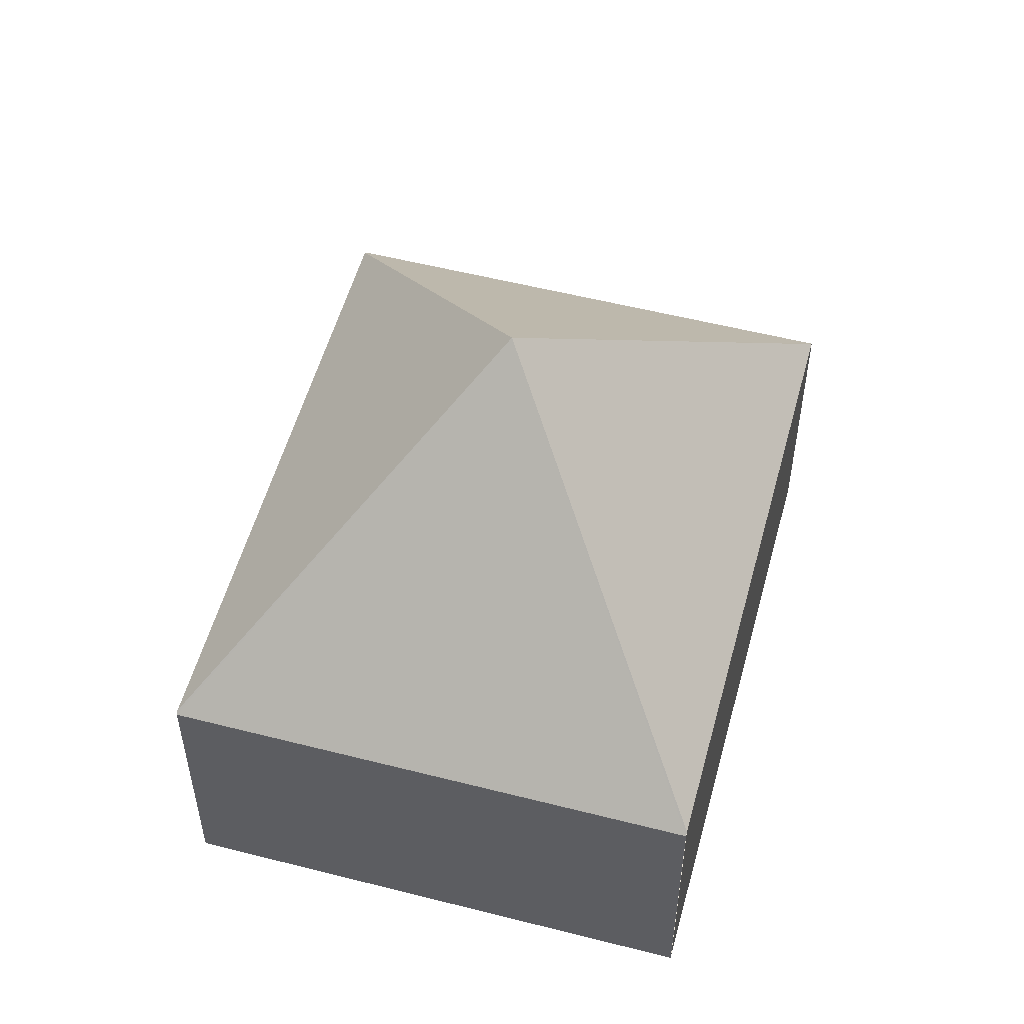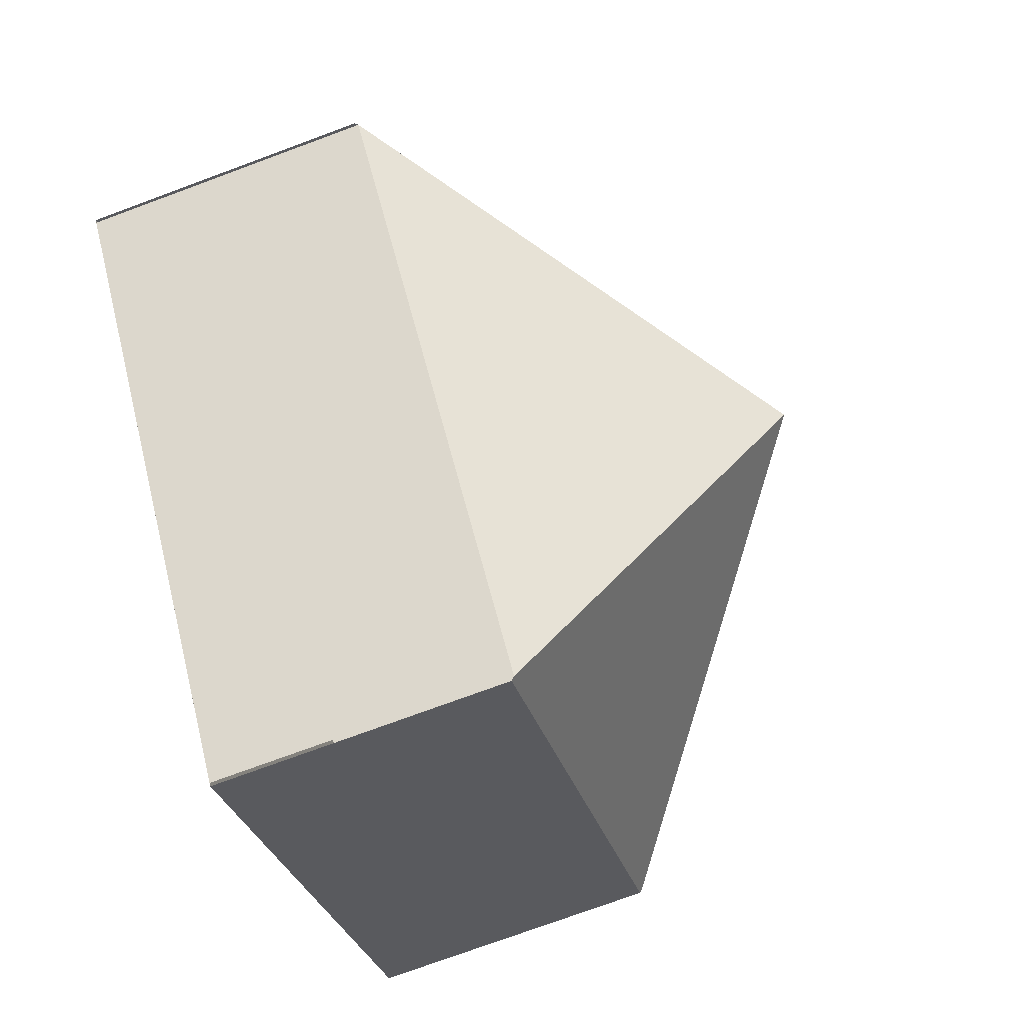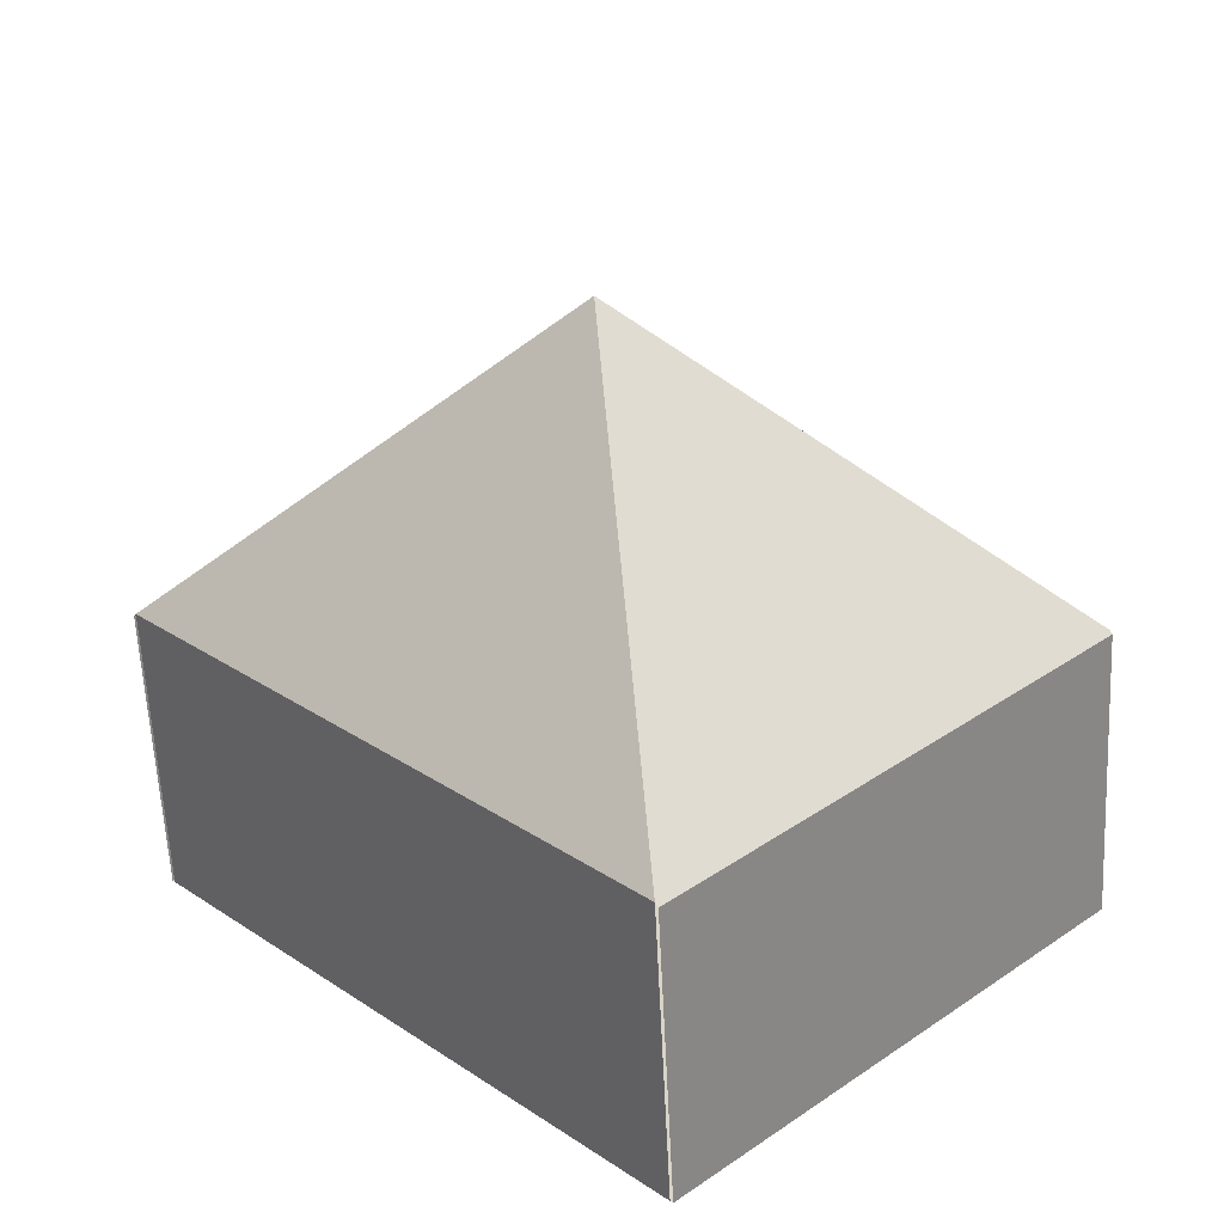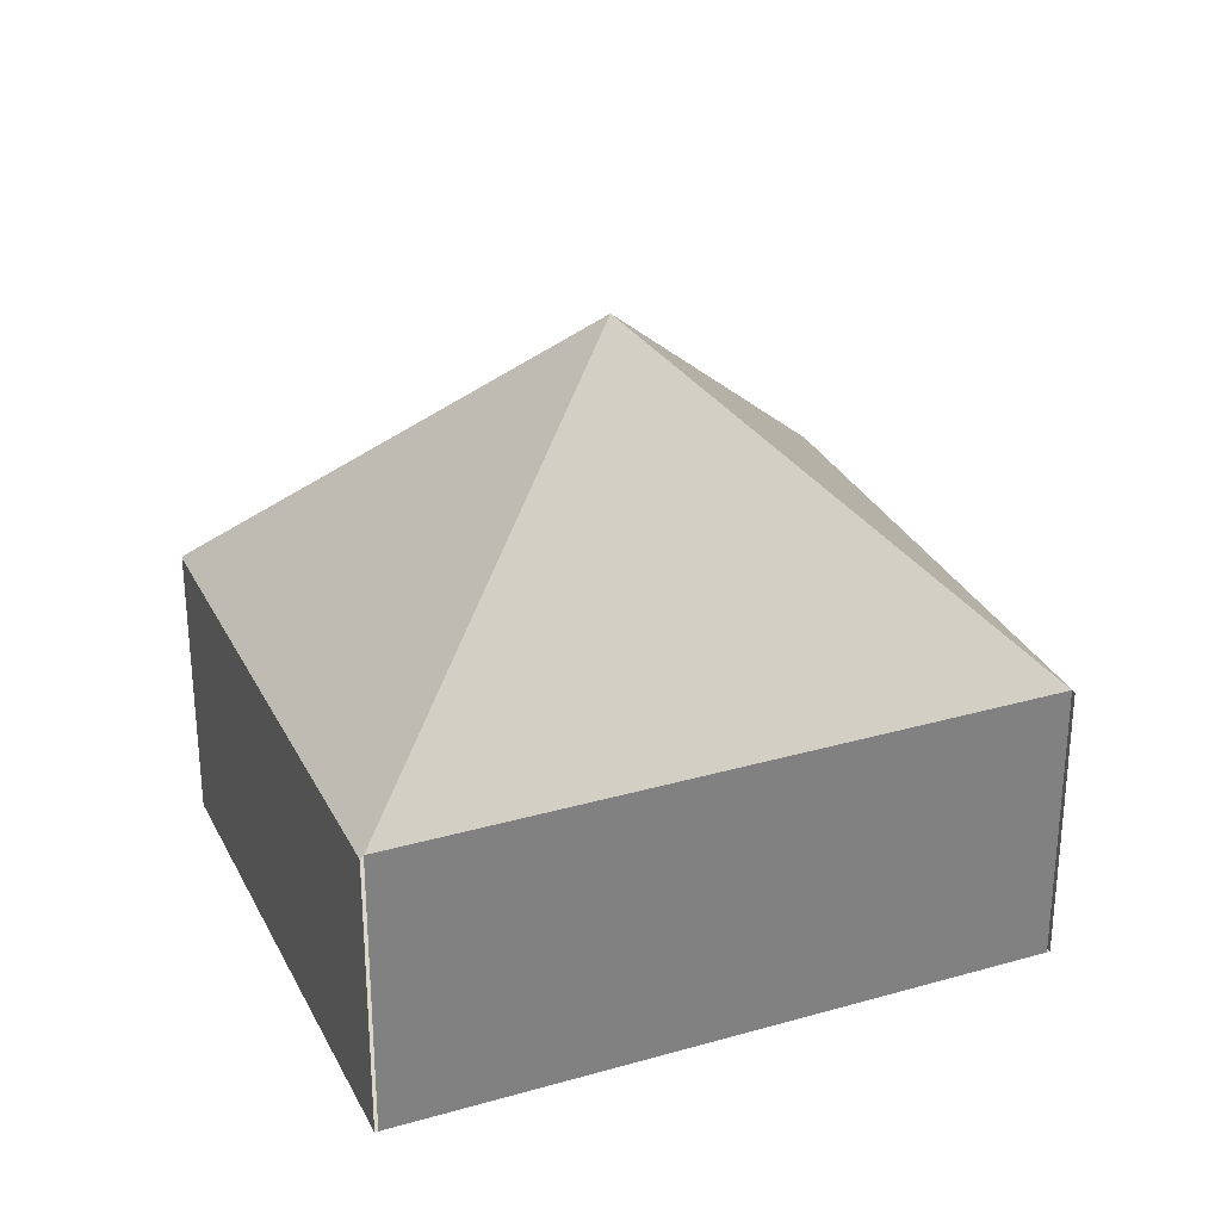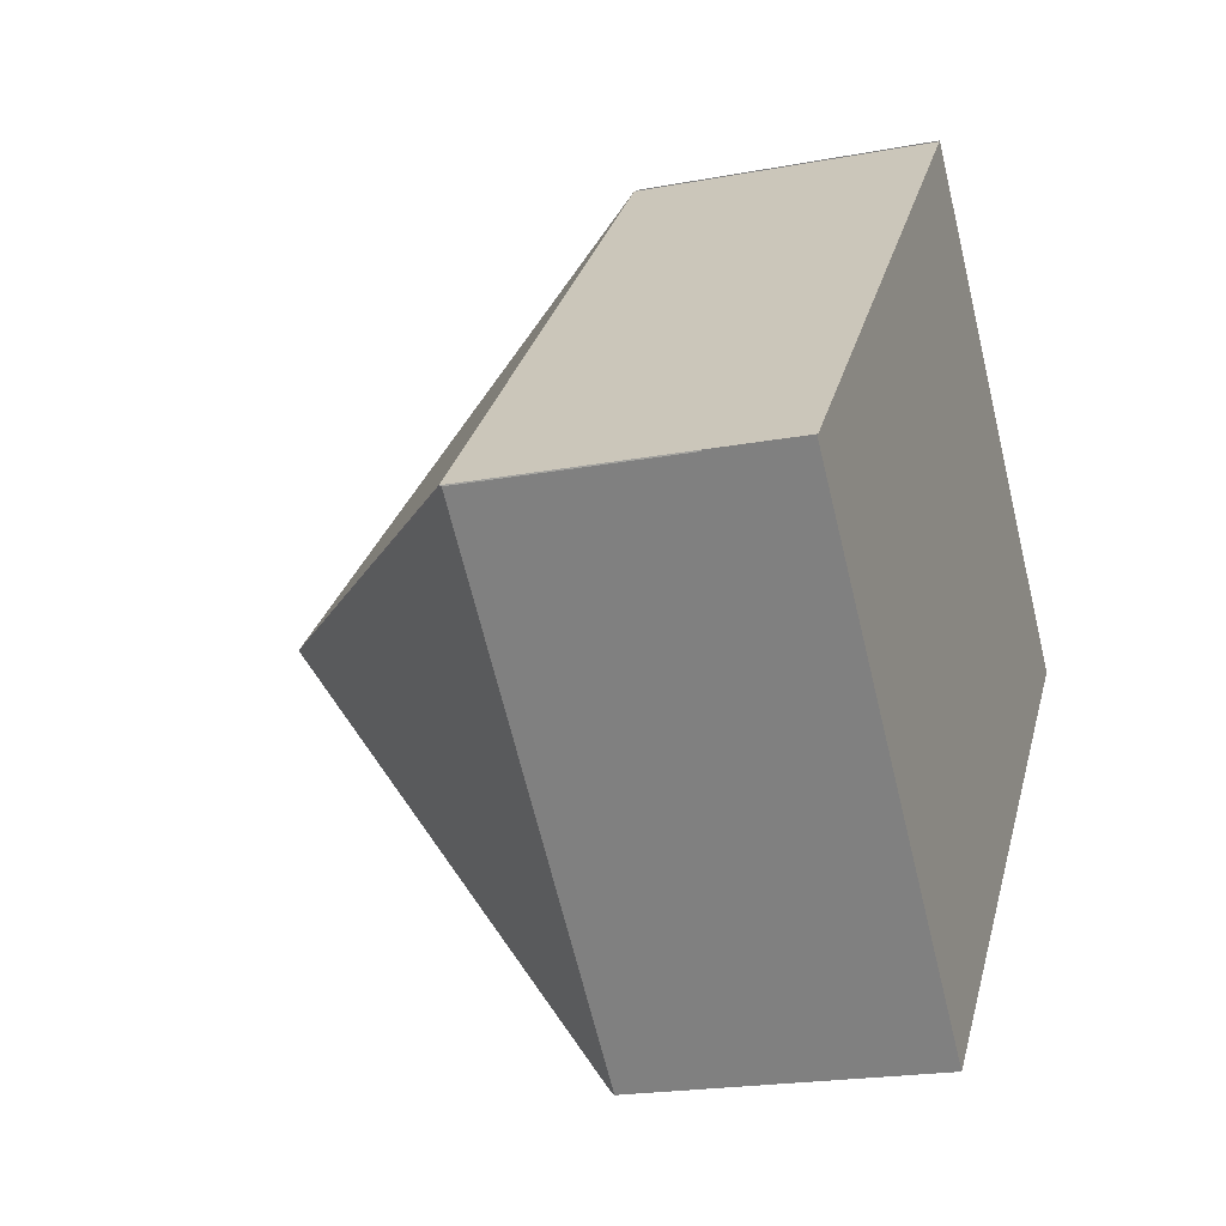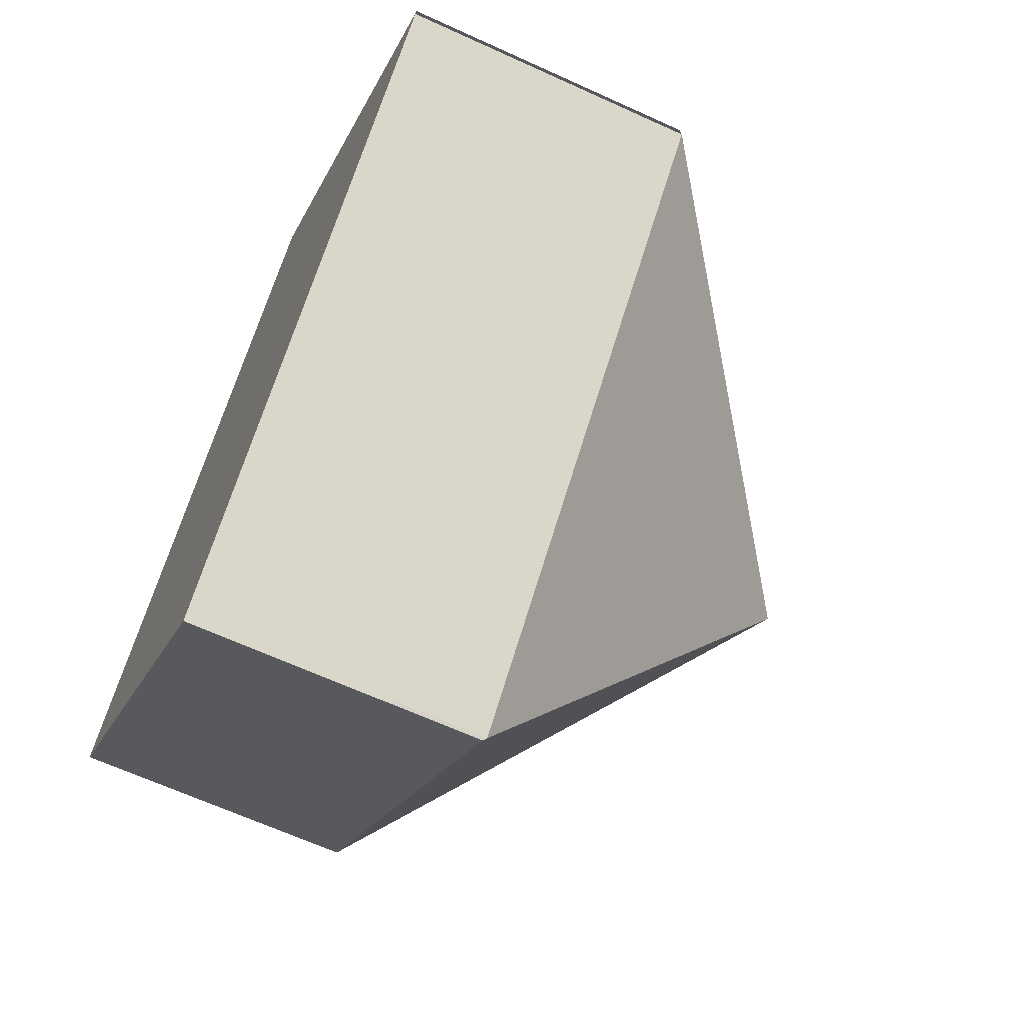
<metadata>
{"format":"obj","ext":"obj","renderer":"f3d","projection":"perspective","resolution":1024,"background":"white","views":[{"elev":54.4,"azim":-121.1,"up":"+Y"},{"elev":-74.7,"azim":110.3,"up":"+Z"},{"elev":-60.5,"azim":-177.2,"up":"+Z"},{"elev":30.1,"azim":111.1,"up":"+Y"},{"elev":-20.4,"azim":-71.1,"up":"+Z"},{"elev":-65.2,"azim":65.3,"up":"+Z"}]}
</metadata>
<code>
v  5.208 1.767 0.629
v  2.82 1.747 2.945
v  5.223 1.747 0.644
v  2.612 3.653 0.322
v  2.805 1.767 2.93
v  2.418 1.767 -2.286
v  2.403 1.747 -2.301
v  0 1.747 1.07e-16
v  0.015 1.767 0.015
v  2.403 1.409e-16 -2.301
v  0 0 0
v  0.015 -9.185e-19 0.015
v  2.805 -1.794e-16 2.93
v  2.82 -1.803e-16 2.945
v  5.223 -3.943e-17 0.644
v  5.208 -3.852e-17 0.629
v  2.418 1.4e-16 -2.286
g defaultobject
f 1 2 3
f 2 1 4
f 2 4 5
f 4 1 6
f 7 4 6
f 4 7 8
f 4 8 9
f 4 9 5
f 10 8 7
f 8 10 11
f 12 5 9
f 5 12 13
f 14 3 2
f 3 14 15
f 16 6 1
f 6 16 17
f 10 12 11
f 12 10 16
f 16 10 17
f 12 14 13
f 14 12 15
f 15 12 16

</code>
